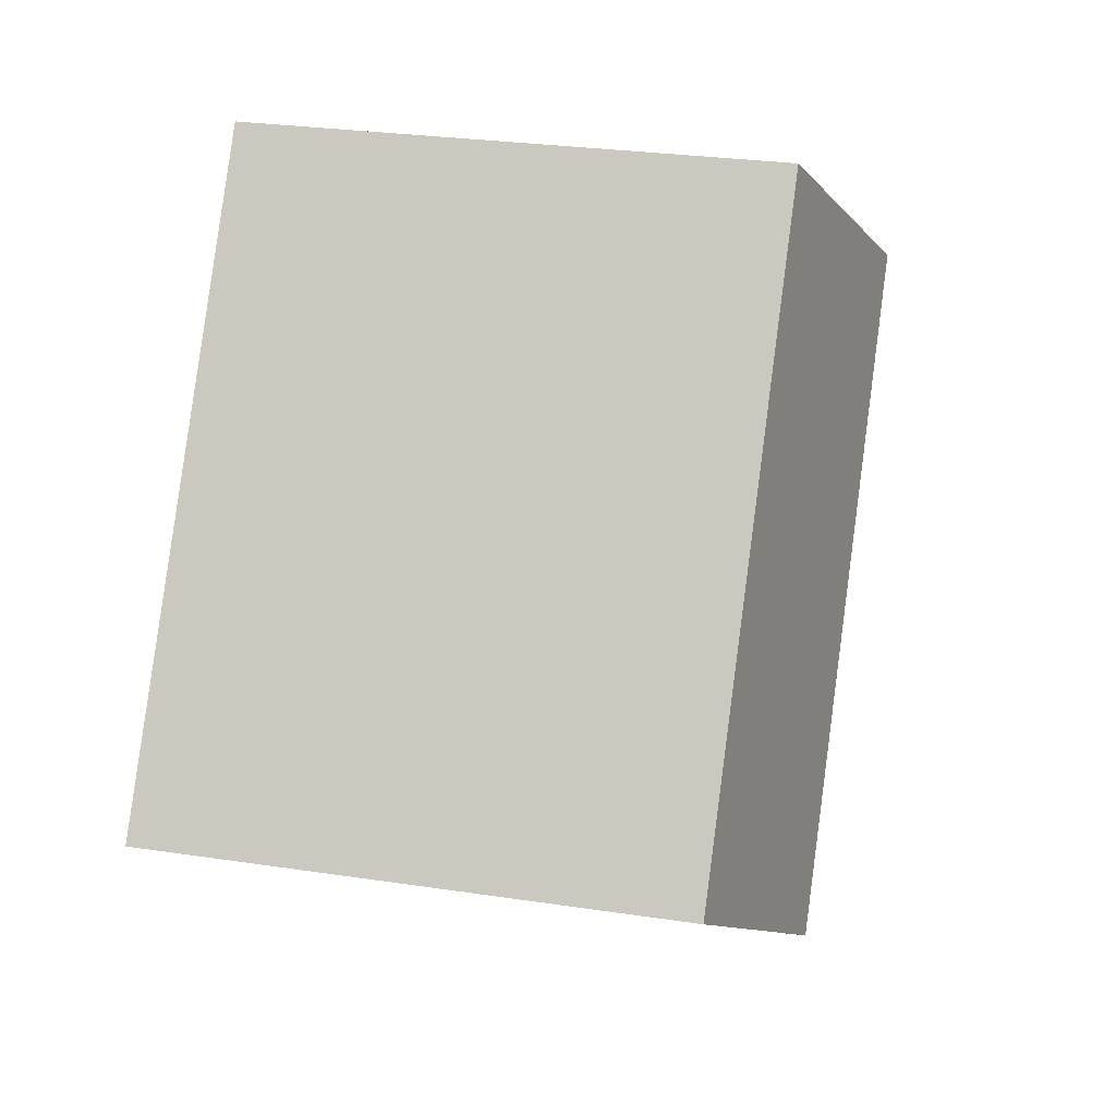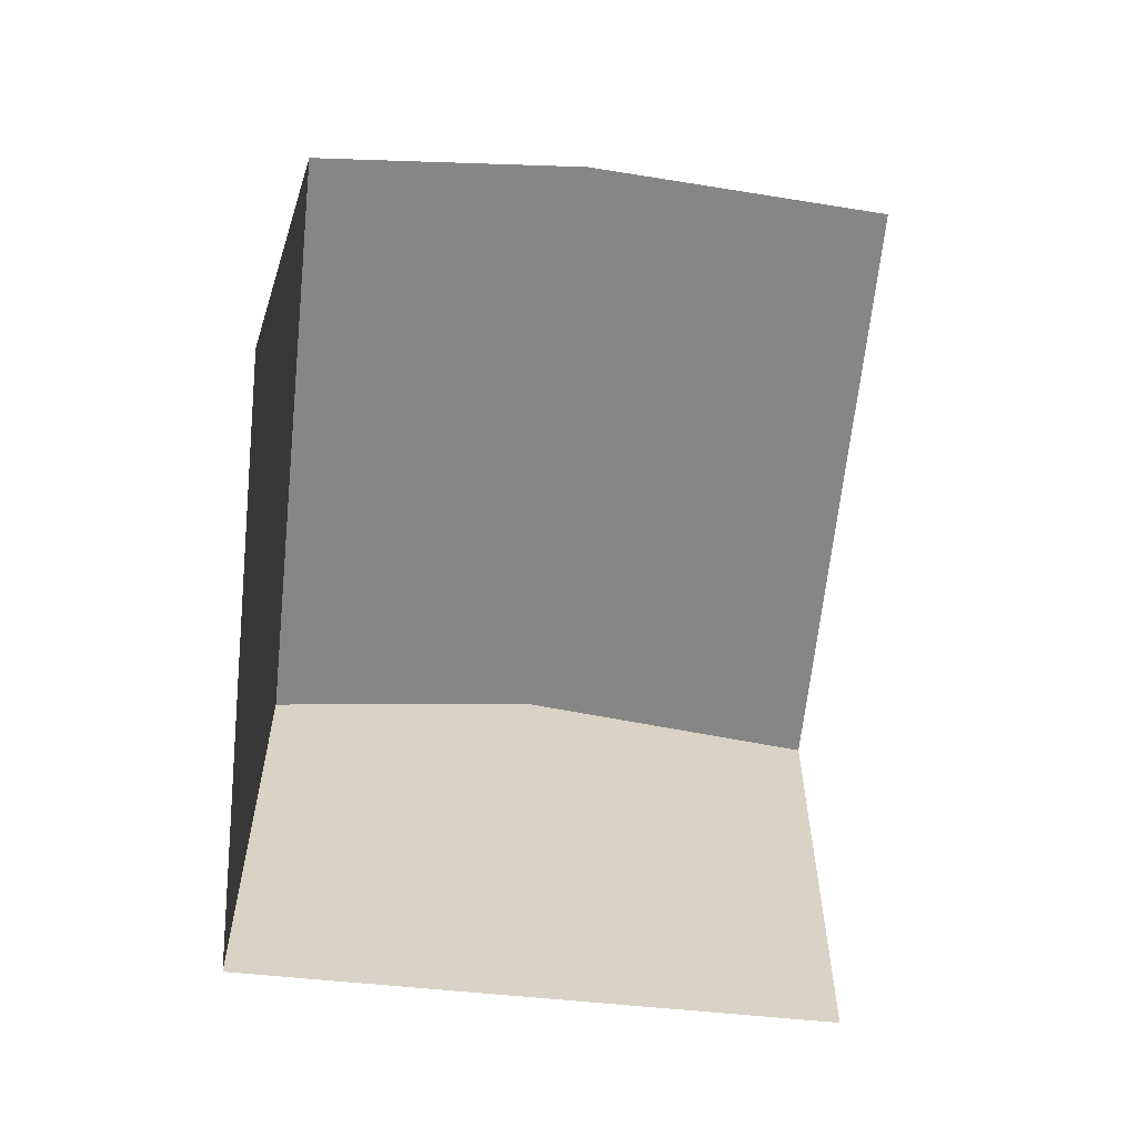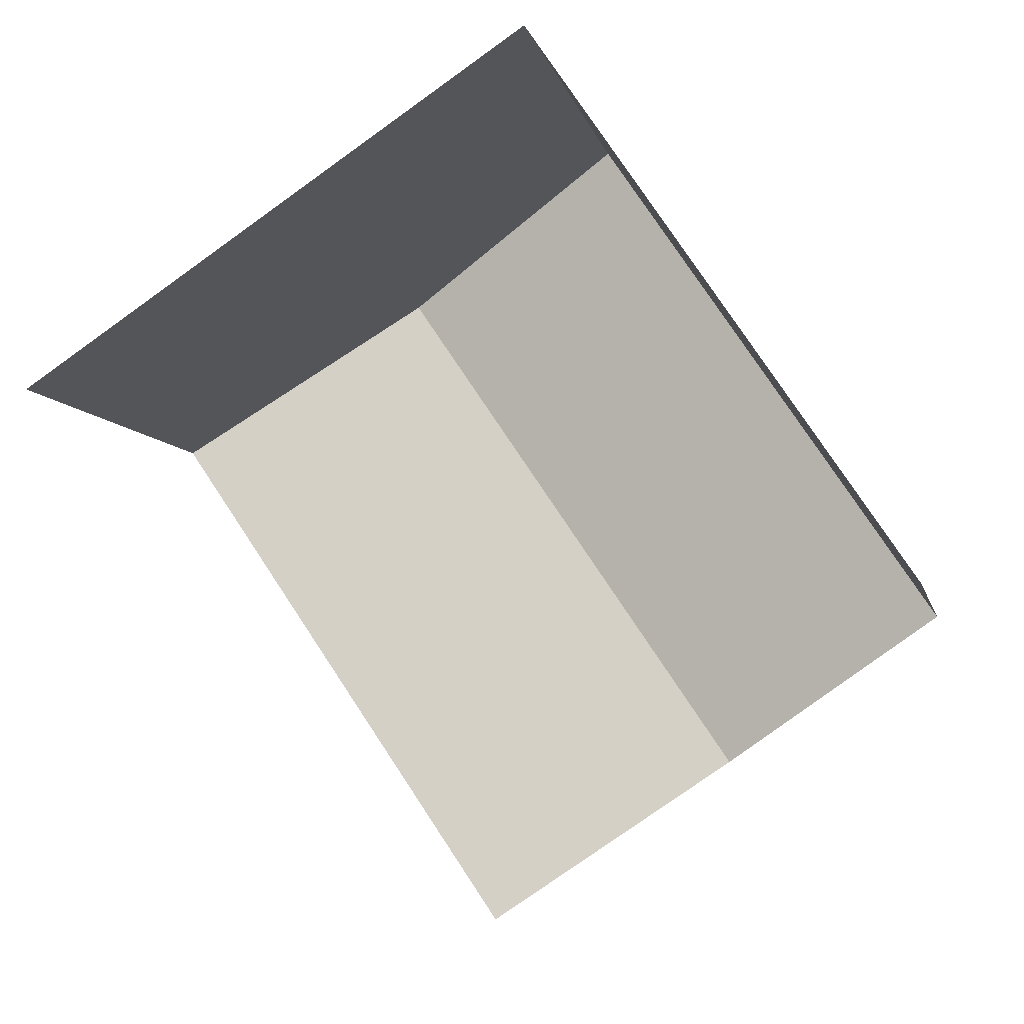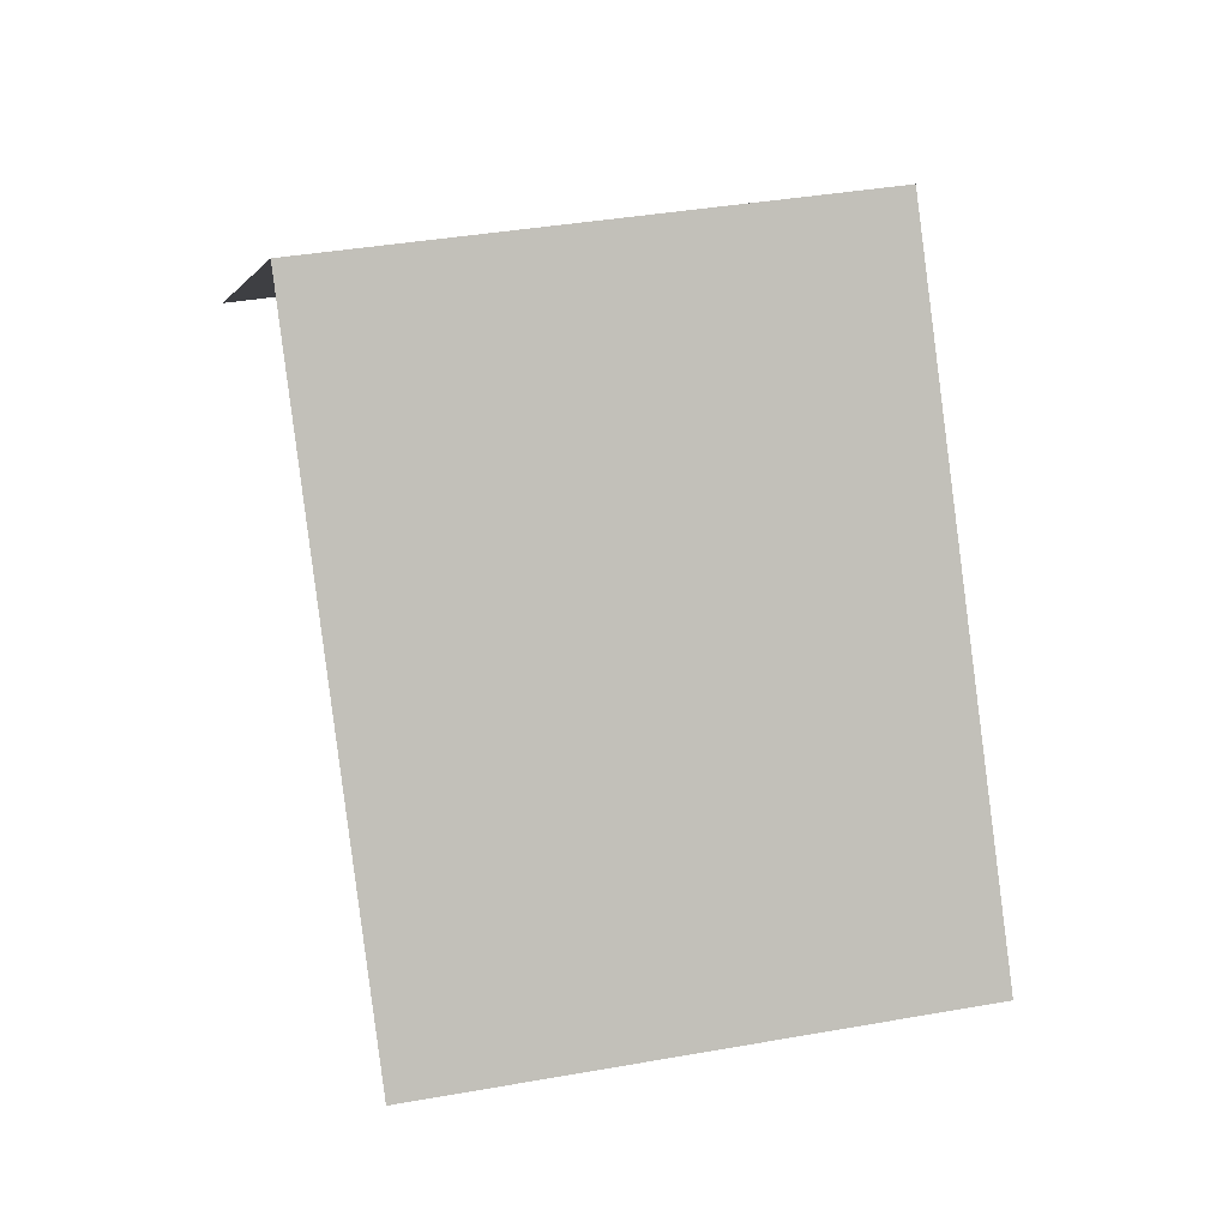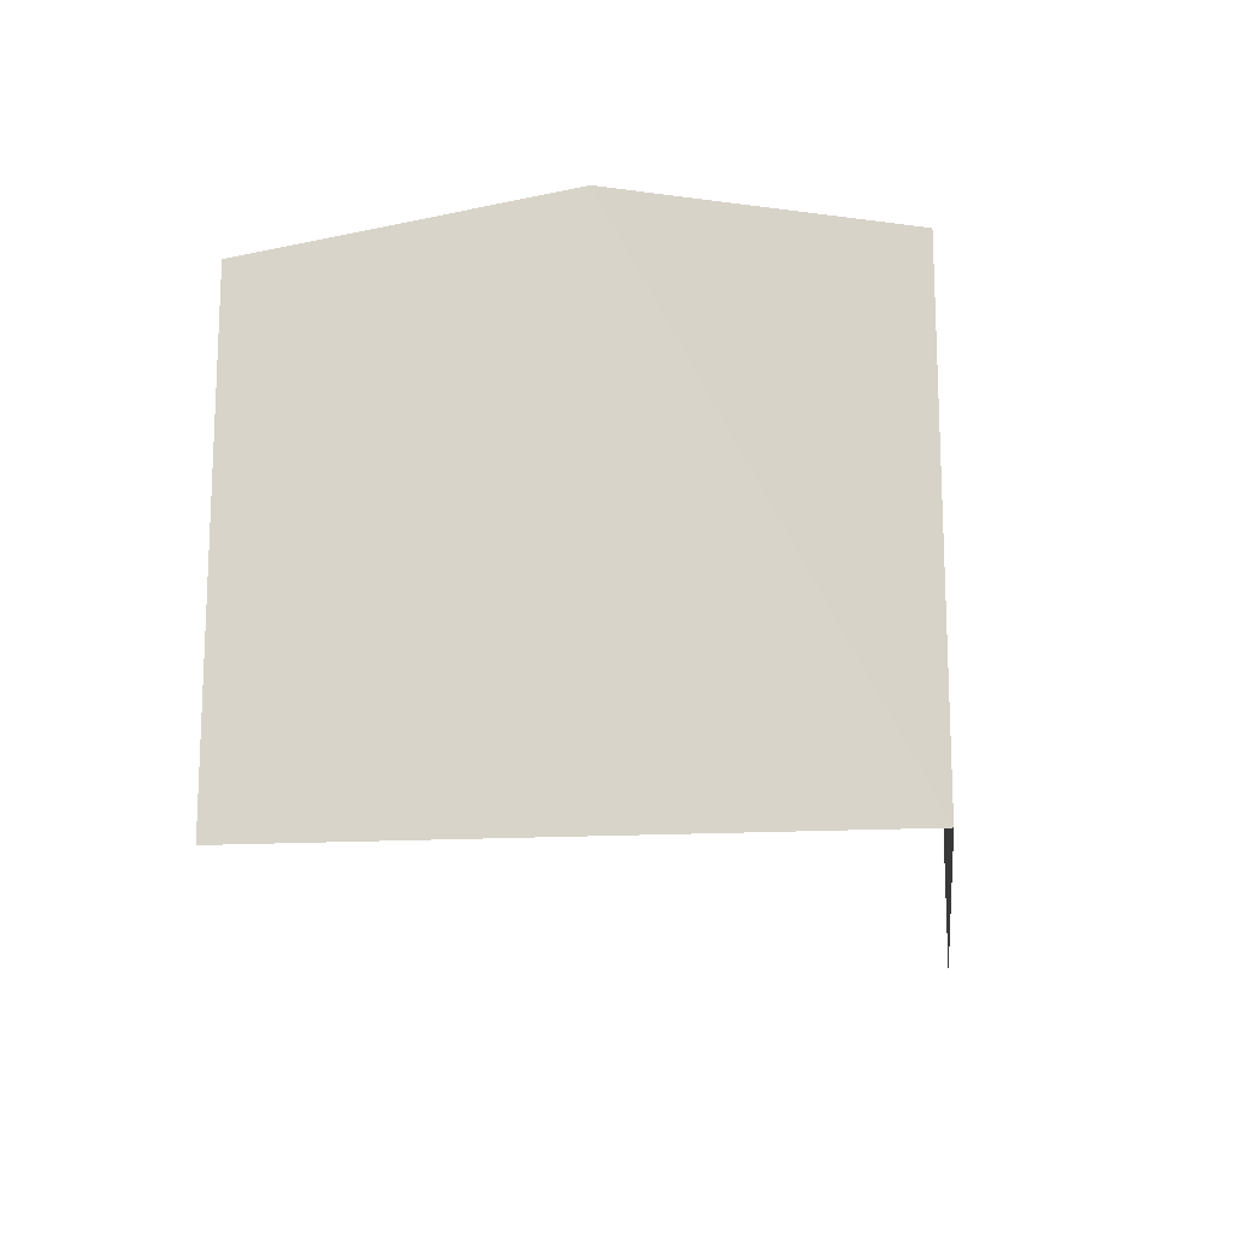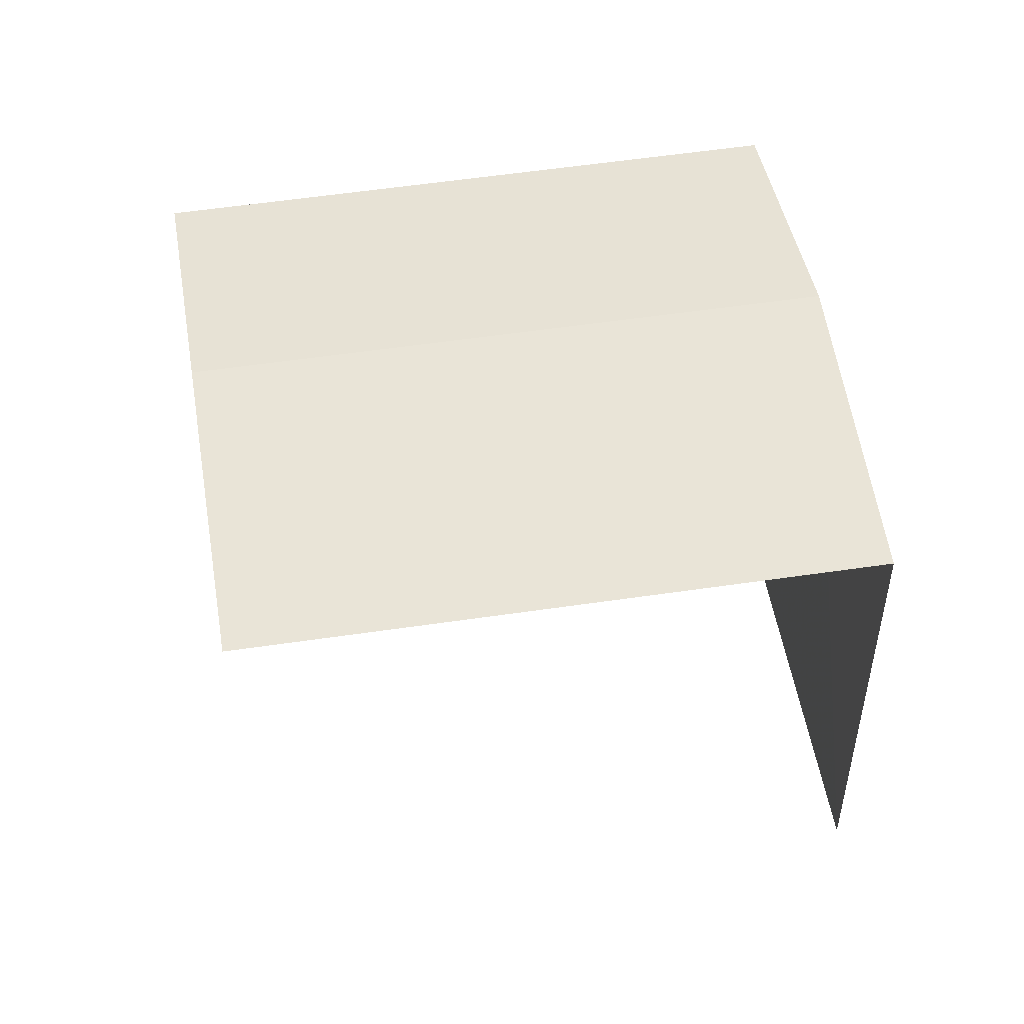
<metadata>
{"format":"obj","ext":"obj","renderer":"f3d","projection":"perspective","resolution":1024,"background":"white","views":[{"elev":26.2,"azim":-76.4,"up":"+Y"},{"elev":-62.8,"azim":-39.9,"up":"+Z"},{"elev":-5.9,"azim":-168.7,"up":"+Y"},{"elev":37.8,"azim":-103.2,"up":"+Y"},{"elev":-17.2,"azim":152.0,"up":"+Z"},{"elev":51.8,"azim":46.6,"up":"+Z"}]}
</metadata>
<code>
v -2.197e+05 -1.255e+05 13.03
v -2.197e+05 -1.255e+05 13.03
v -2.197e+05 -1.255e+05 13.03
v -2.197e+05 -1.255e+05 13.03
v -2.197e+05 -1.255e+05 15.88
v -2.197e+05 -1.255e+05 15.88
v -2.197e+05 -1.255e+05 16.18
v -2.197e+05 -1.255e+05 16.18
v -2.197e+05 -1.255e+05 15.88
v -2.197e+05 -1.255e+05 15.88
f 1 2 3
f 4 1 3
f 6 2 7
f 2 1 7
f 1 9 7
f 9 1 4
f 10 9 4
f 5 6 7
f 8 5 7
f 9 10 8
f 7 9 8
f 10 4 8
f 4 3 8
f 3 5 8
f 5 3 2
f 6 5 2

</code>
